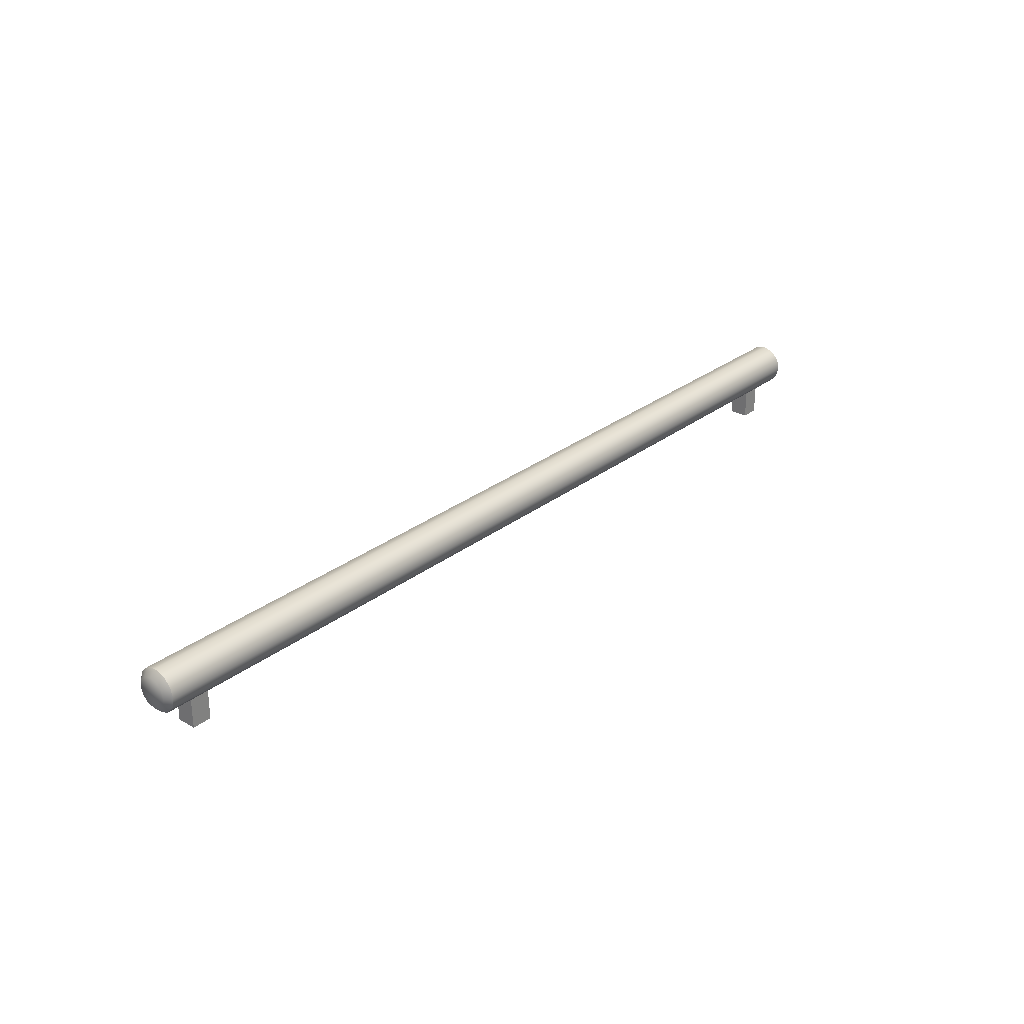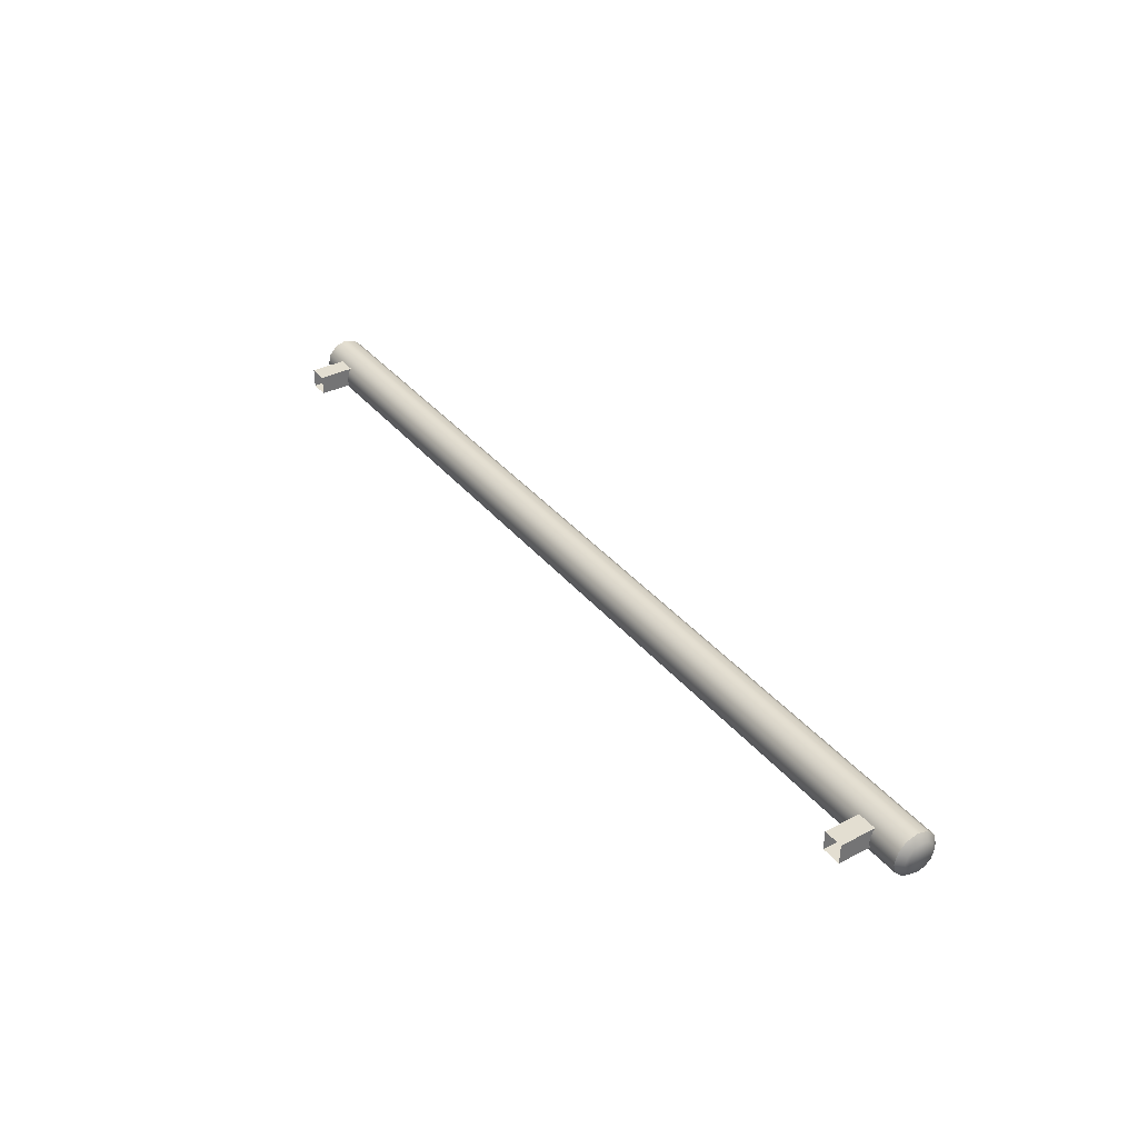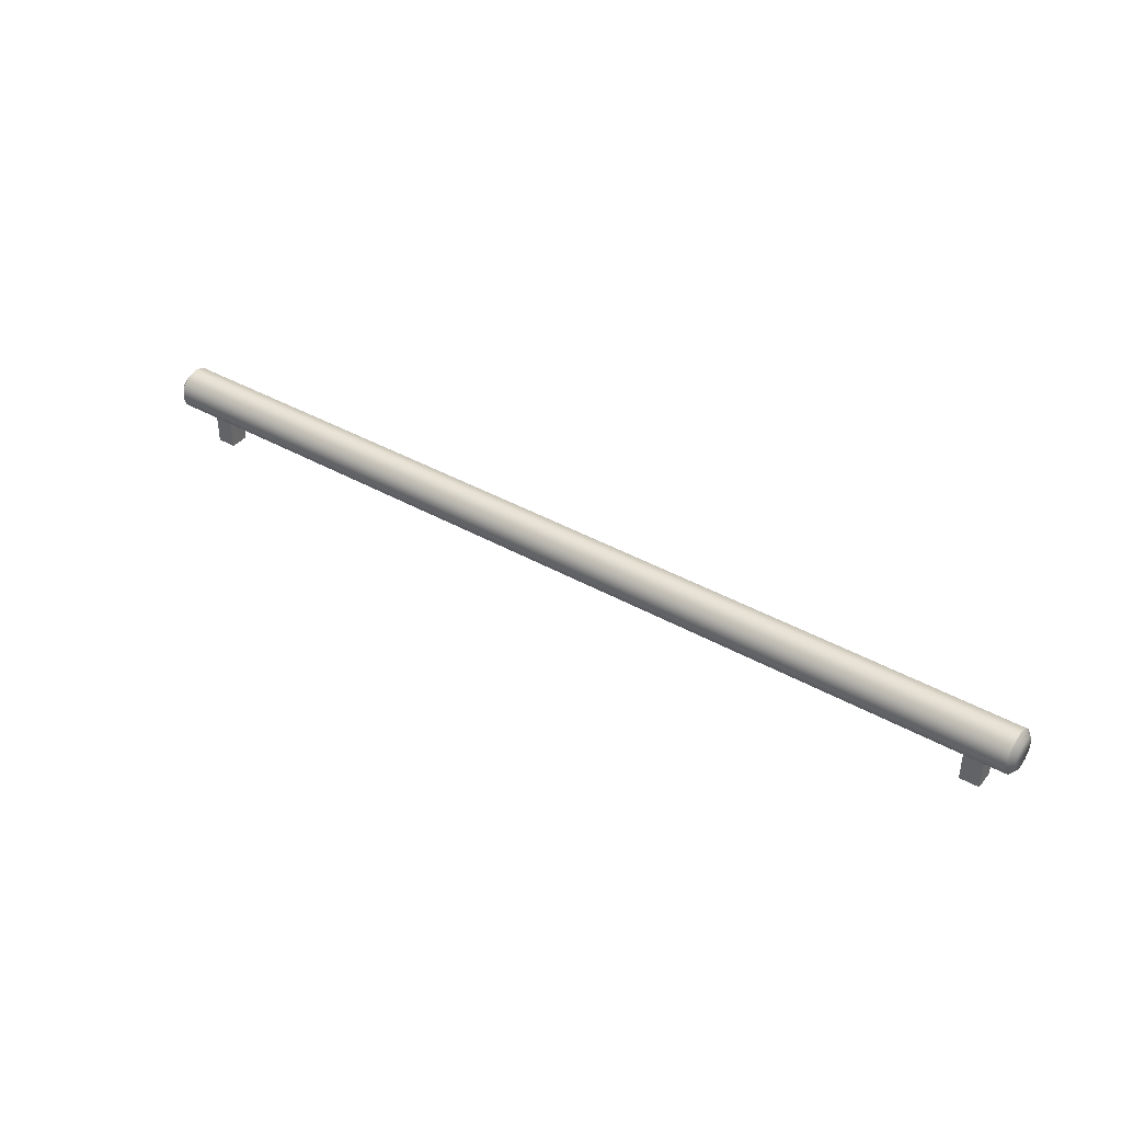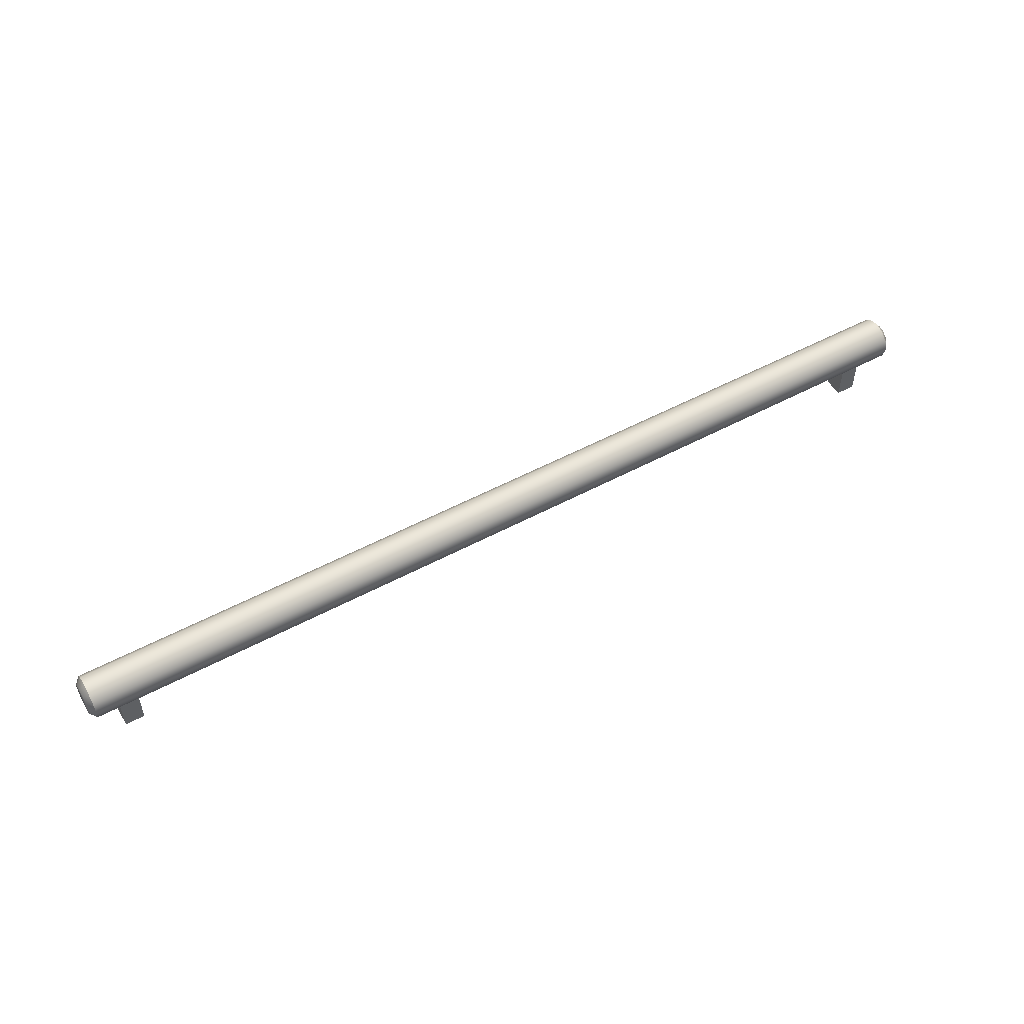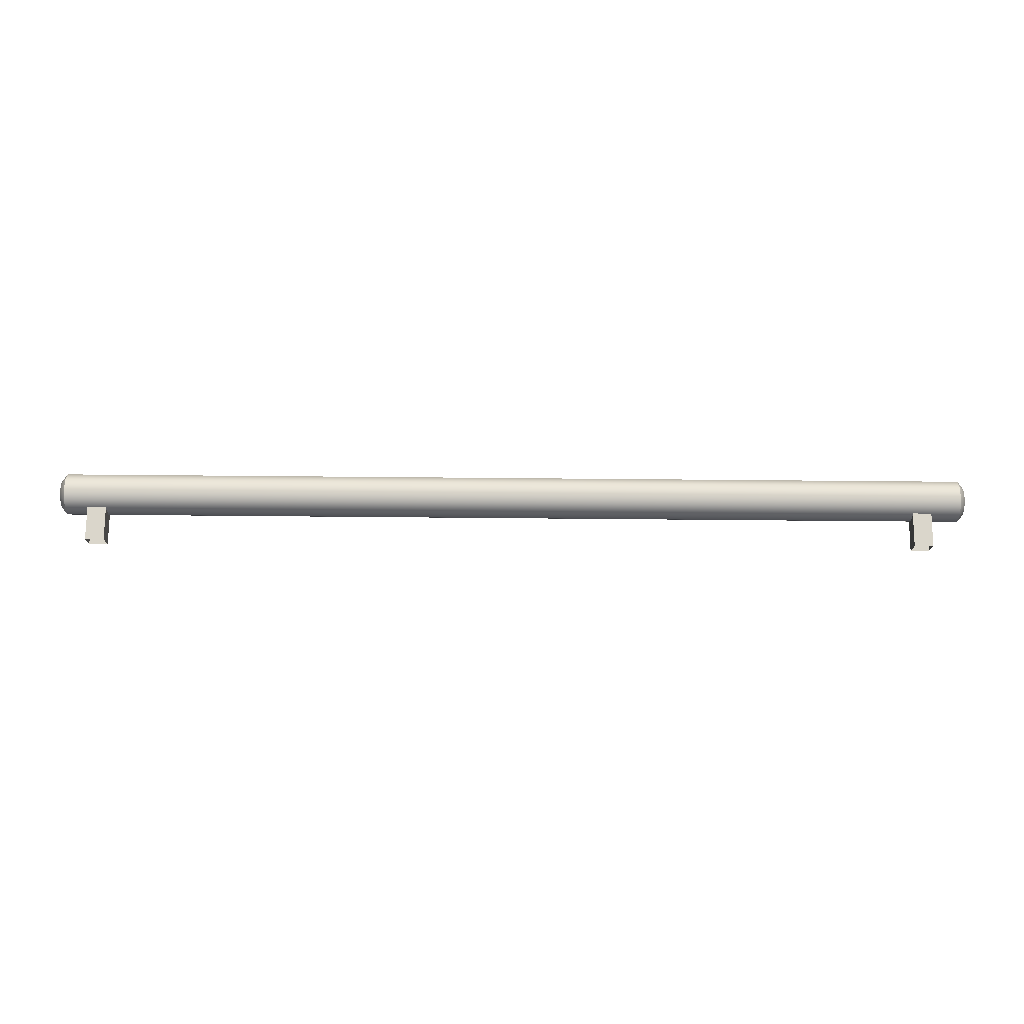
<metadata>
{"format":"obj","ext":"obj","renderer":"f3d","projection":"perspective","resolution":1024,"background":"white","views":[{"elev":28.1,"azim":-49.2,"up":"+Z"},{"elev":36.2,"azim":-123.8,"up":"+Y"},{"elev":39.6,"azim":35.1,"up":"+Z"},{"elev":52.0,"azim":149.8,"up":"+Z"},{"elev":74.0,"azim":-179.5,"up":"+Y"}]}
</metadata>
<code>
v 24.01 107.3 30.98
v 24.83 107.3 30.98
v 24.01 108.2 30.98
v 24.83 108.2 30.98
v 24.01 108.2 28.98
v 24.83 108.2 28.98
v 24.01 107.3 28.98
v 24.83 107.3 28.98
v -12.62 107.3 30.98
v -11.8 107.3 30.98
v -12.62 108.2 30.98
v -11.8 108.2 30.98
v -12.62 108.2 28.98
v -11.8 108.2 28.98
v -12.62 107.3 28.98
v -11.8 107.3 28.98
v 26.08 107.6 31.19
v -14.11 107.6 31.19
v 25.84 108.4 30.73
v 26.08 108.2 30.87
v 25.84 108.1 30.39
v 26.08 107.9 30.63
v 25.84 107.6 30.27
v 26.08 107.6 30.54
v 25.84 107.2 30.39
v 26.08 107.3 30.63
v 25.84 106.8 30.73
v 26.08 107.1 30.87
v 25.84 106.7 31.19
v 26.08 107 31.19
v 25.84 106.8 31.65
v 26.08 107.1 31.51
v 25.84 107.2 31.99
v 26.08 107.3 31.75
v 25.84 107.6 32.11
v 26.08 107.6 31.84
v 25.84 108.1 31.99
v 26.08 107.9 31.75
v 25.84 108.4 31.65
v 26.08 108.2 31.51
v 25.84 108.5 31.19
v 26.08 108.3 31.19
v -13.88 108.4 30.73
v -14.11 108.2 30.87
v -13.88 108.1 30.39
v -14.11 107.9 30.63
v -13.88 107.6 30.27
v -14.11 107.6 30.54
v -13.88 107.2 30.39
v -14.11 107.3 30.63
v -13.88 106.8 30.73
v -14.11 107.1 30.87
v -13.88 106.7 31.19
v -14.11 107 31.19
v -13.88 106.8 31.65
v -14.11 107.1 31.51
v -13.88 107.2 31.99
v -14.11 107.3 31.75
v -13.88 107.6 32.11
v -14.11 107.6 31.84
v -13.88 108.1 31.99
v -14.11 107.9 31.75
v -13.88 108.4 31.65
v -14.11 108.2 31.51
v -13.88 108.5 31.19
v -14.11 108.3 31.19
f 1 2 4 3
f 3 4 6 5
f 7 8 2 1
f 2 8 6 4
f 7 1 3 5
f 9 10 12 11
f 11 12 14 13
f 15 16 10 9
f 10 16 14 12
f 15 9 11 13
f 19 20 22 21
f 20 19 41 42
f 21 22 24 23
f 23 24 26 25
f 25 26 28 27
f 27 28 30 29
f 29 30 32 31
f 31 32 34 33
f 33 34 36 35
f 35 36 38 37
f 37 38 40 39
f 39 40 42 41
f 43 44 66 65
f 44 43 45 46
f 46 45 47 48
f 48 47 49 50
f 50 49 51 52
f 52 51 53 54
f 54 53 55 56
f 56 55 57 58
f 58 57 59 60
f 60 59 61 62
f 62 61 63 64
f 64 63 65 66
f 19 21 45 43
f 21 23 47 45
f 23 25 49 47
f 25 27 51 49
f 27 29 53 51
f 29 31 55 53
f 31 33 57 55
f 33 35 59 57
f 35 37 61 59
f 37 39 63 61
f 39 41 65 63
f 41 19 43 65
f 22 20 17
f 24 22 17
f 26 24 17
f 28 26 17
f 30 28 17
f 32 30 17
f 34 32 17
f 36 34 17
f 38 36 17
f 40 38 17
f 42 40 17
f 20 42 17
f 44 46 18
f 46 48 18
f 48 50 18
f 50 52 18
f 52 54 18
f 54 56 18
f 56 58 18
f 58 60 18
f 60 62 18
f 62 64 18
f 64 66 18
f 66 44 18

</code>
